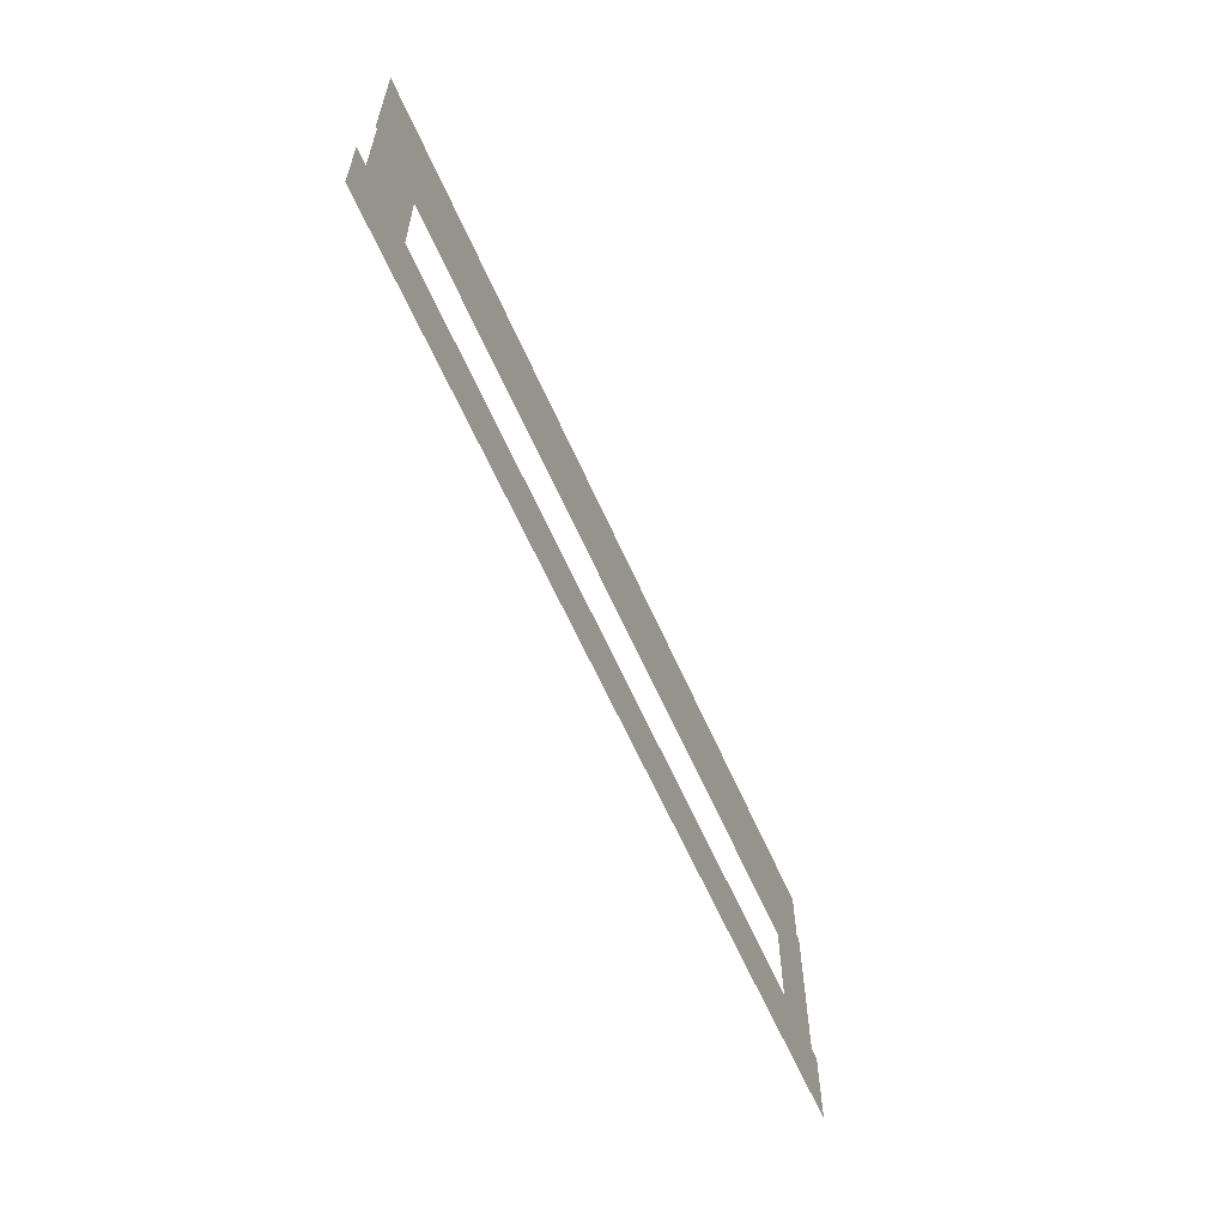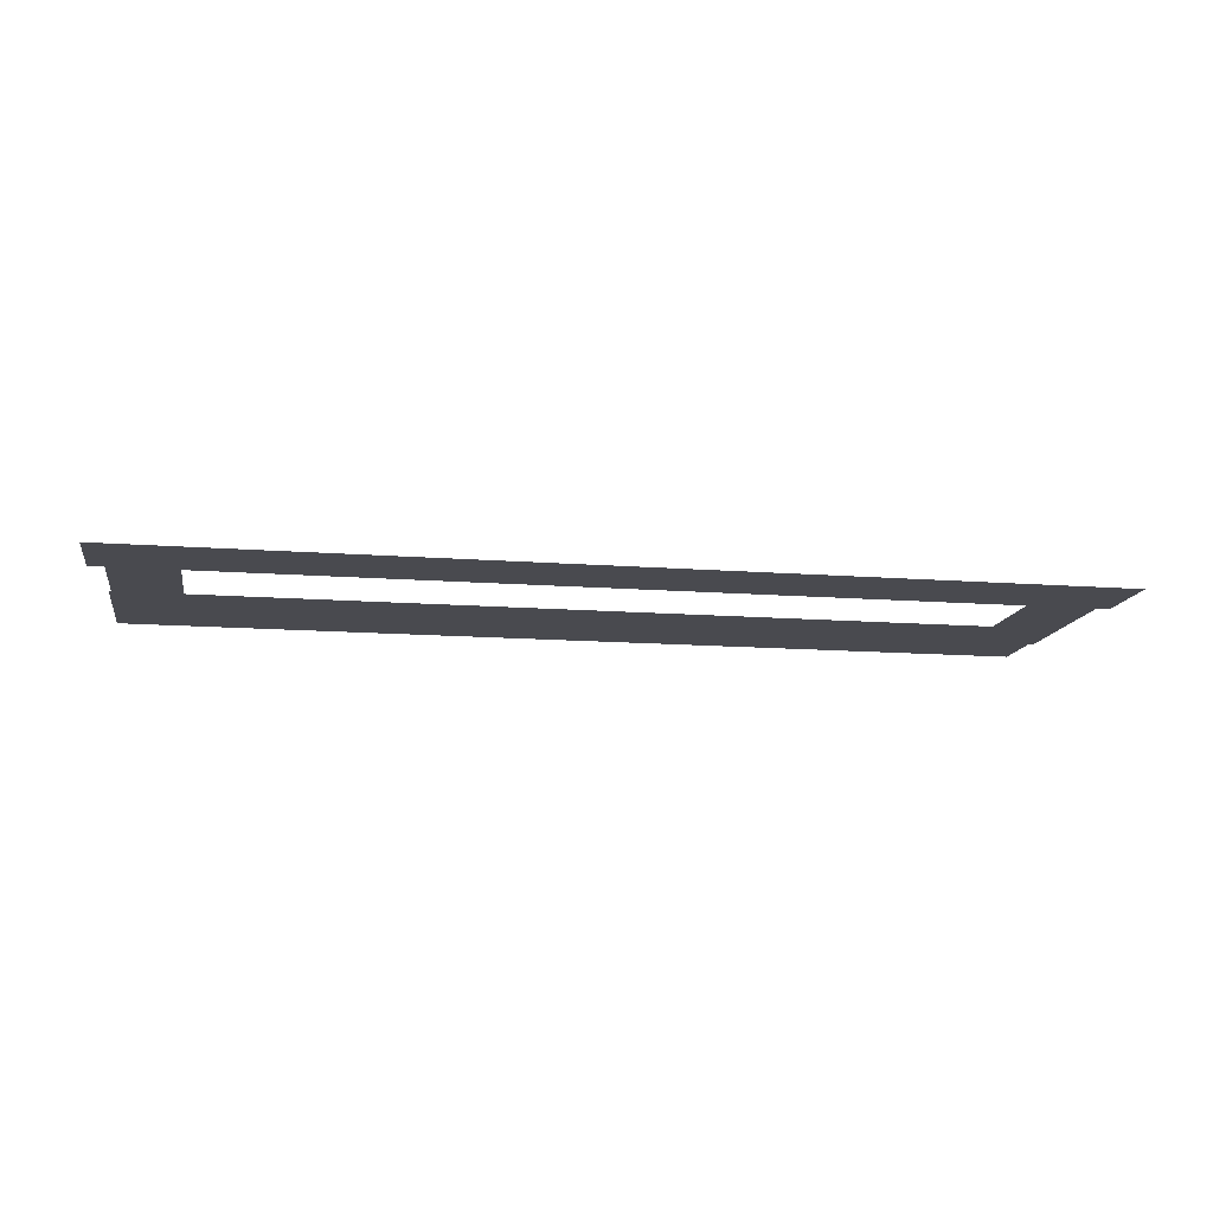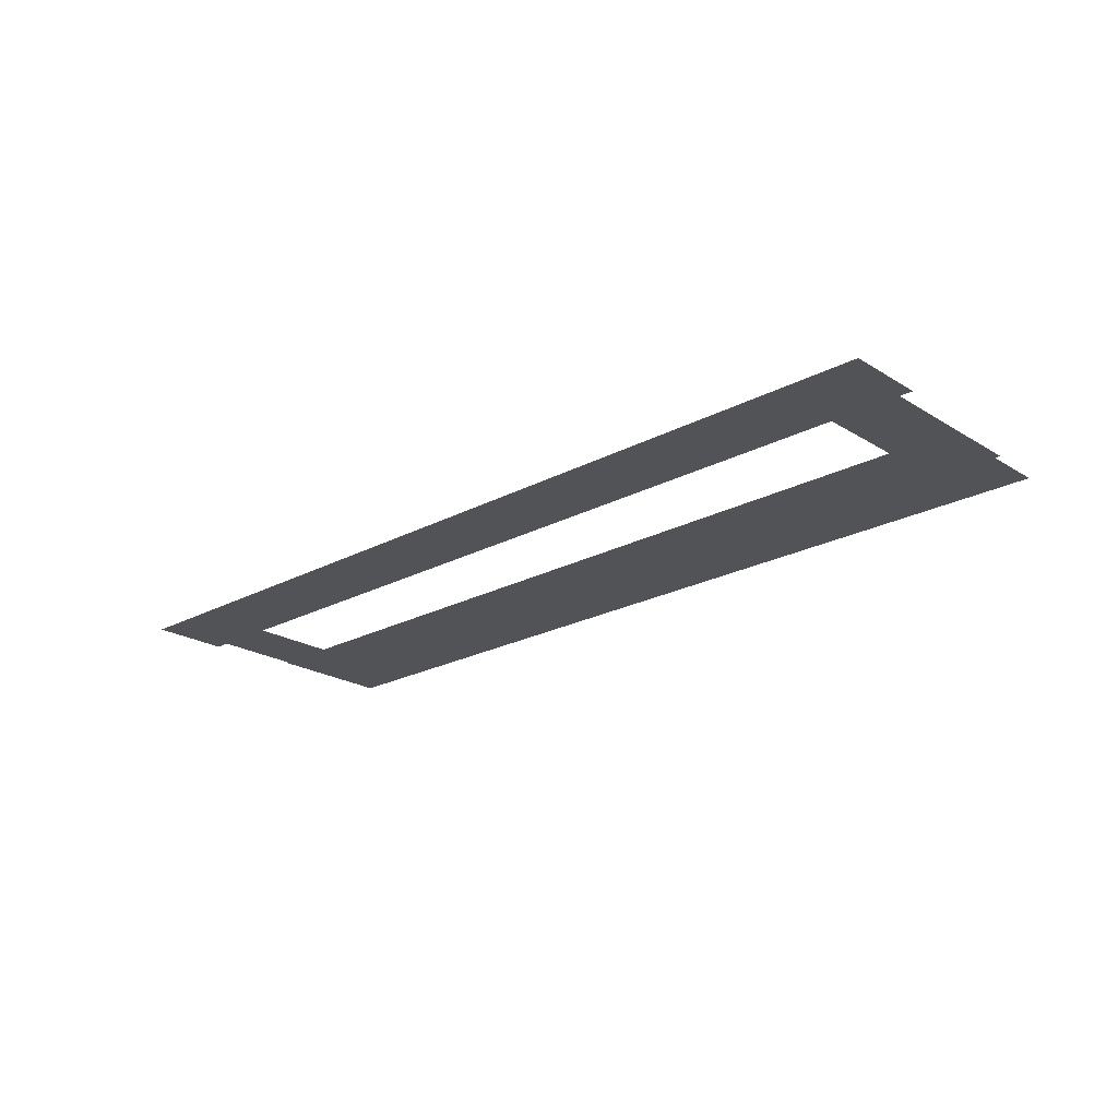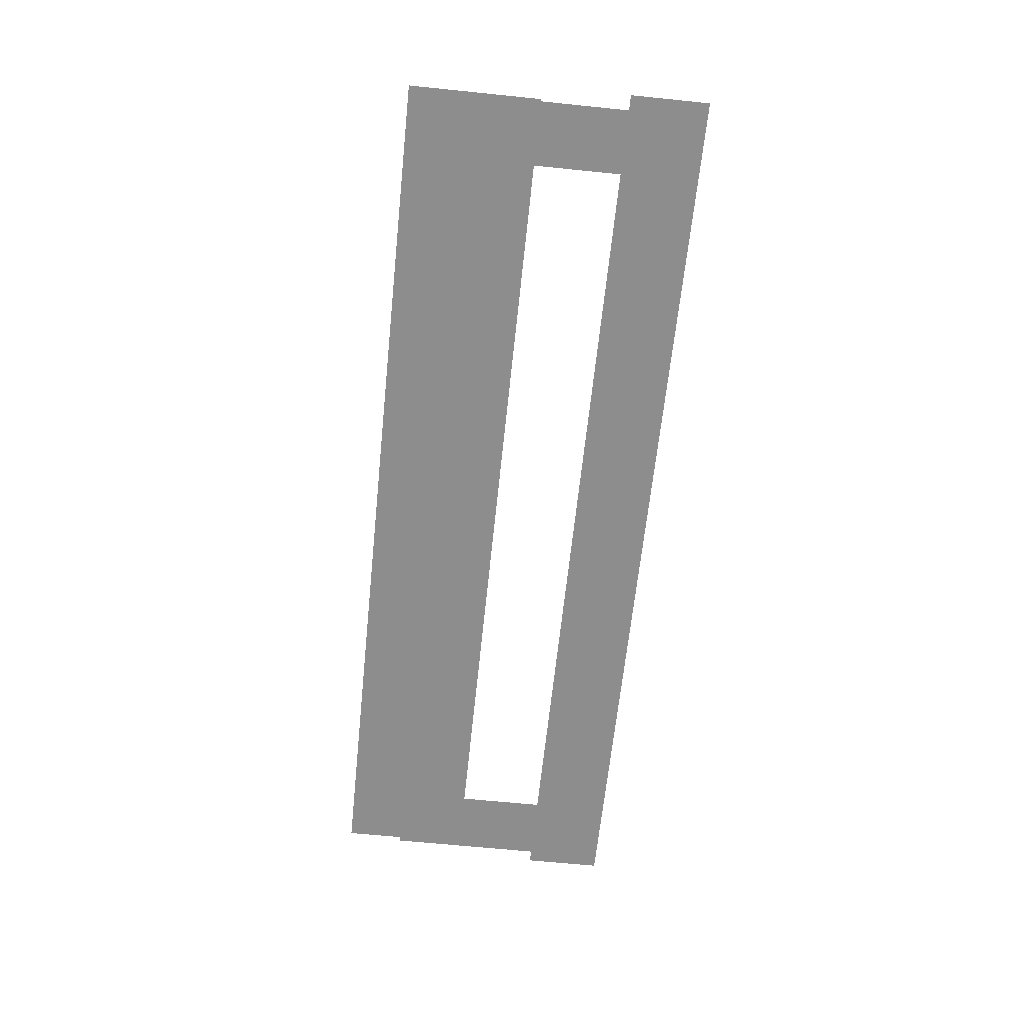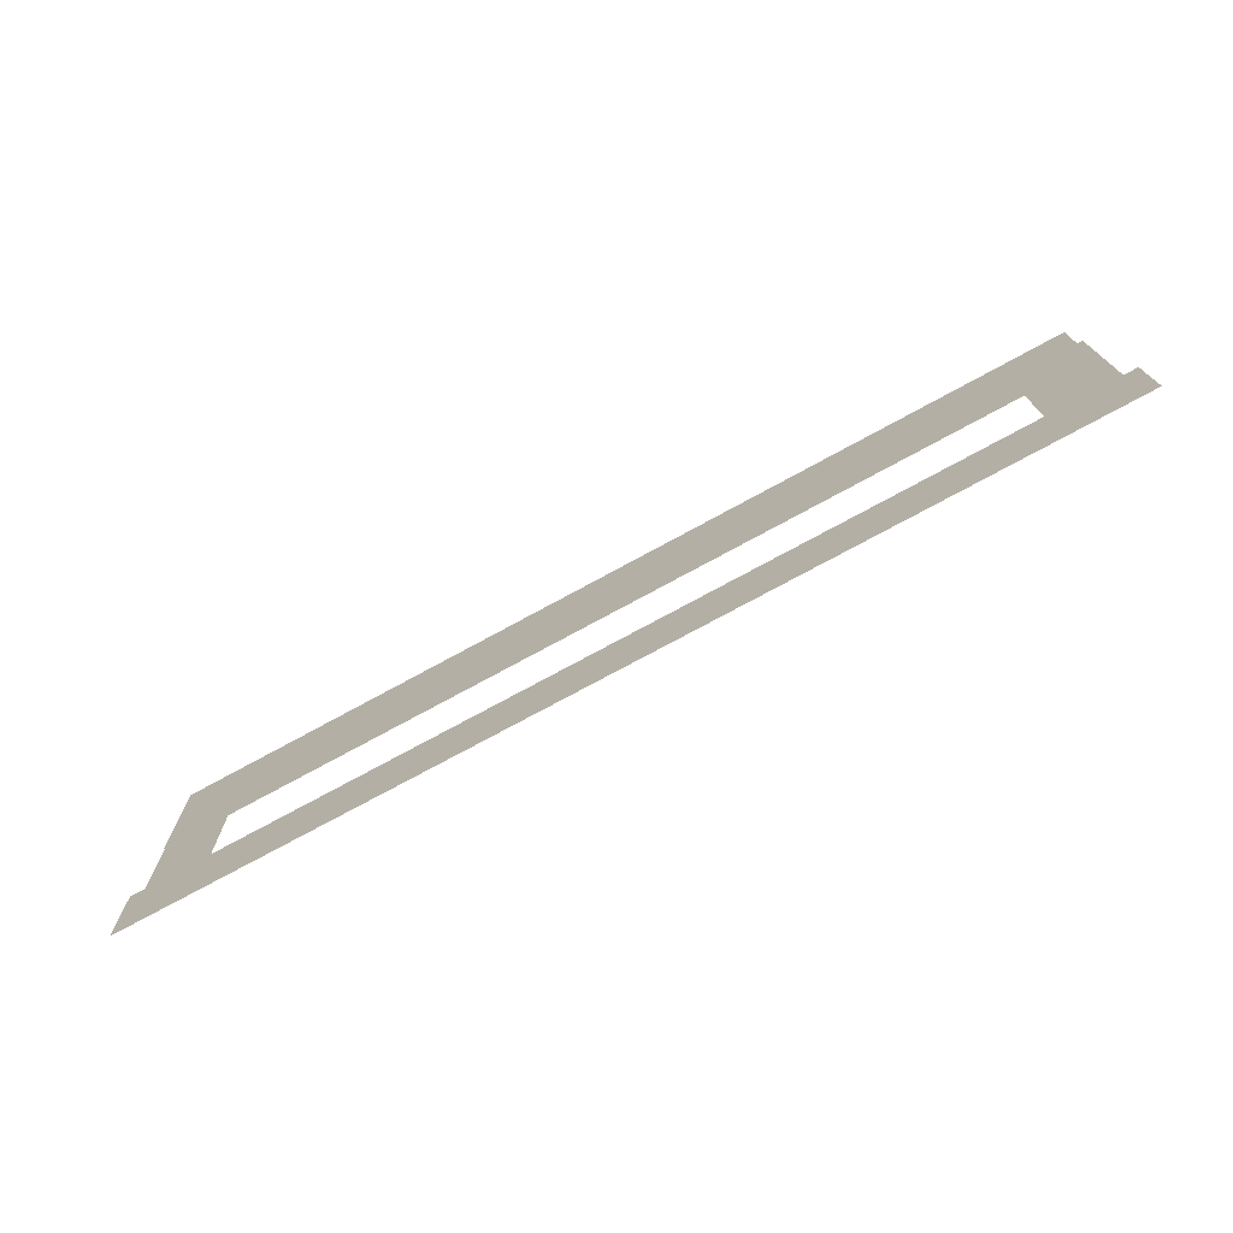
<metadata>
{"format":"obj","ext":"obj","renderer":"f3d","projection":"perspective","resolution":1024,"background":"white","views":[{"elev":-60.6,"azim":-66.5,"up":"+Y"},{"elev":-13.5,"azim":-9.9,"up":"+Z"},{"elev":-22.1,"azim":43.0,"up":"+Z"},{"elev":-64.6,"azim":-95.9,"up":"+Z"},{"elev":-73.4,"azim":28.8,"up":"+Y"}]}
</metadata>
<code>
v -6.117 2.459 0.002
v -6.117 -0.4854 0.002
v -5.641 -0.4854 0.002
v -5.641 2.459 0.002
v -5.164 -0.4854 0.002
v -5.164 2.459 0.002
v -6.117 2.459 0.002
v -5.641 2.459 0.002
v -5.164 2.459 0.002
v 7.211 -0.4854 0.002
v 7.211 2.459 0.002
v 6.703 2.459 0.002
v 6.703 -0.4854 0.002
v 6.196 2.459 0.002
v 6.196 -0.4854 0.002
v 7.211 -0.4854 0.002
v 6.703 -0.4854 0.002
v 6.196 -0.4854 0.002
v 4.636 -1.067 0.001
v 5.997 -1.067 0.001
v 5.997 -0.4854 0.001
v 4.636 -0.4854 0.001
v 5.997 0.09662 0.001
v 4.636 0.09662 0.001
v 3.274 -1.067 0.001
v 4.636 -1.067 0.001
v 4.636 -0.4854 0.001
v 3.274 -0.4854 0.001
v 4.636 0.09662 0.001
v 3.274 0.09662 0.001
v 1.913 -1.067 0.001
v 3.274 -1.067 0.001
v 3.274 -0.4854 0.001
v 1.913 -0.4854 0.001
v 3.274 0.09662 0.001
v 1.913 0.09662 0.001
v 0.5516 -1.067 0.001
v 1.913 -1.067 0.001
v 1.913 -0.4854 0.001
v 0.5516 -0.4854 0.001
v 1.913 0.09662 0.001
v 0.5516 0.09662 0.001
v -0.8098 -1.067 0.001
v 0.5516 -1.067 0.001
v 0.5516 -0.4854 0.001
v -0.8098 -0.4854 0.001
v 0.5516 0.09662 0.001
v -0.8098 0.09662 0.001
v -2.171 -1.067 0.001
v -0.8098 -1.067 0.001
v -0.8098 -0.4854 0.001
v -2.171 -0.4854 0.001
v -0.8098 0.09662 0.001
v -2.171 0.09662 0.001
v -3.533 -1.067 0.001
v -2.171 -1.067 0.001
v -2.171 -0.4854 0.001
v -3.533 -0.4854 0.001
v -2.171 0.09662 0.001
v -3.533 0.09662 0.001
v -4.894 -1.067 0.001
v -3.533 -1.067 0.001
v -3.533 -0.4854 0.001
v -4.894 -0.4854 0.001
v -3.533 0.09662 0.001
v -4.894 0.09662 0.001
v 5.997 -1.067 0.001
v 7.403 -1.067 0.001
v 7.403 -0.4854 0.001
v 5.997 -0.4854 0.001
v 7.403 0.09662 0.001
v 5.997 0.09662 0.001
v -5.641 -1.067 0.001
v -4.894 -1.067 0.001
v -4.894 -0.4854 0.001
v -5.641 -0.4854 0.001
v -4.894 0.09662 0.001
v -5.641 0.09662 0.001
v -6.341 -1.067 0.001
v -6.341 -0.4854 0.001
v -6.341 0.09662 0.001
v -2.312 3.331 0
v -5.133 3.331 0
v -5.133 2.362 0
v -2.312 2.362 0
v -5.133 1.394 0
v -2.312 1.394 0
v 0.5097 3.331 0
v -2.312 3.331 0
v -2.312 2.362 0
v 0.5097 2.362 0
v -2.312 1.394 0
v 0.5097 1.394 0
v 3.331 3.331 0
v 0.5097 3.331 0
v 0.5097 2.362 0
v 3.331 2.362 0
v 0.5097 1.394 0
v 3.331 1.394 0
v 6.152 3.331 0
v 3.331 3.331 0
v 3.331 2.362 0
v 6.152 2.362 0
v 3.331 1.394 0
v 6.152 1.394 0
v -5.133 3.331 0
v -6.148 3.331 0
v -6.148 2.362 0
v -5.133 2.362 0
v -6.148 1.394 0
v -5.133 1.394 0
v 6.703 3.331 0
v 6.152 3.331 0
v 6.152 2.362 0
v 6.703 2.362 0
v 6.152 1.394 0
v 6.703 1.394 0
v 7.137 3.331 0
v 7.137 2.362 0
v 7.137 1.394 0
g Terrain_(7)_1698_1
f 1 3 2
f 4 3 1
f 4 5 3
f 6 5 4
f 7 4 1
f 8 4 7
f 8 6 4
f 9 6 8
f 10 12 11
f 13 12 10
f 13 14 12
f 15 14 13
f 16 13 10
f 17 13 16
f 17 15 13
f 18 15 17
f 19 21 20
f 22 21 19
f 22 23 21
f 24 23 22
f 25 27 26
f 28 27 25
f 28 29 27
f 30 29 28
f 31 33 32
f 34 33 31
f 34 35 33
f 36 35 34
f 37 39 38
f 40 39 37
f 40 41 39
f 42 41 40
f 43 45 44
f 46 45 43
f 46 47 45
f 48 47 46
f 49 51 50
f 52 51 49
f 52 53 51
f 54 53 52
f 55 57 56
f 58 57 55
f 58 59 57
f 60 59 58
f 61 63 62
f 64 63 61
f 64 65 63
f 66 65 64
f 67 69 68
f 70 69 67
f 70 71 69
f 72 71 70
f 73 75 74
f 76 75 73
f 76 77 75
f 78 77 76
f 79 76 73
f 80 76 79
f 80 78 76
f 81 78 80
f 82 84 83
f 85 84 82
f 85 86 84
f 87 86 85
f 88 90 89
f 91 90 88
f 91 92 90
f 93 92 91
f 94 96 95
f 97 96 94
f 97 98 96
f 99 98 97
f 100 102 101
f 103 102 100
f 103 104 102
f 105 104 103
f 106 108 107
f 109 108 106
f 109 110 108
f 111 110 109
f 112 114 113
f 115 114 112
f 115 116 114
f 117 116 115
f 118 115 112
f 119 115 118
f 119 117 115
f 120 117 119

</code>
